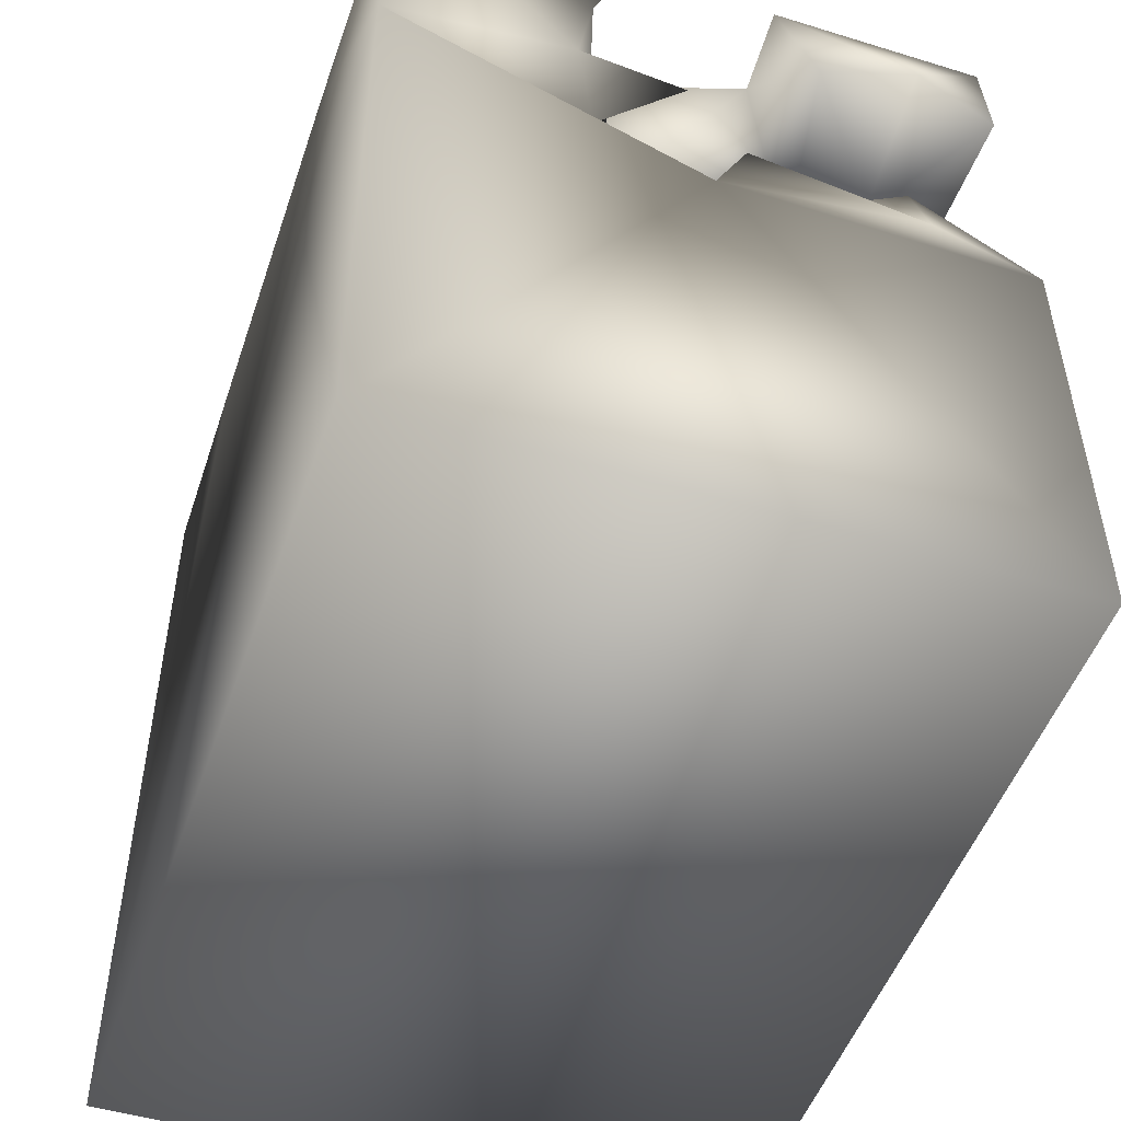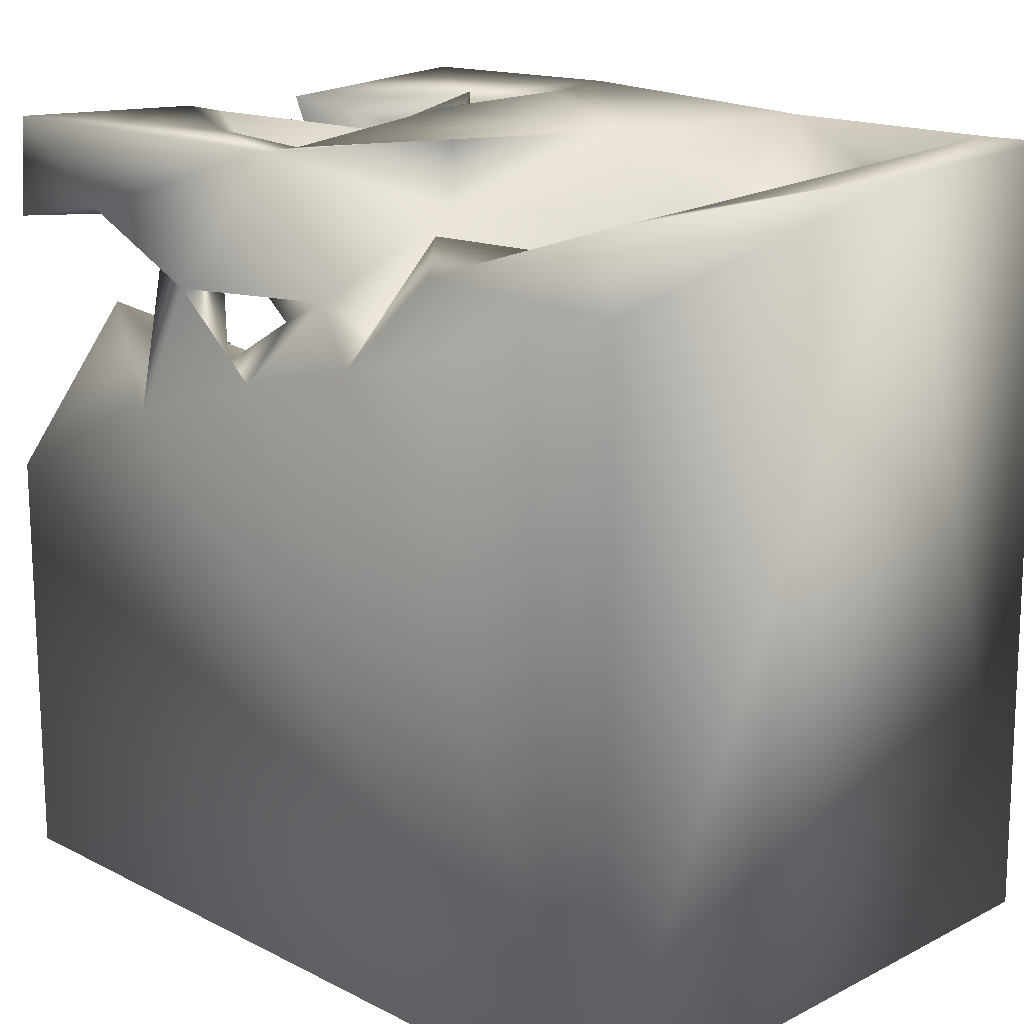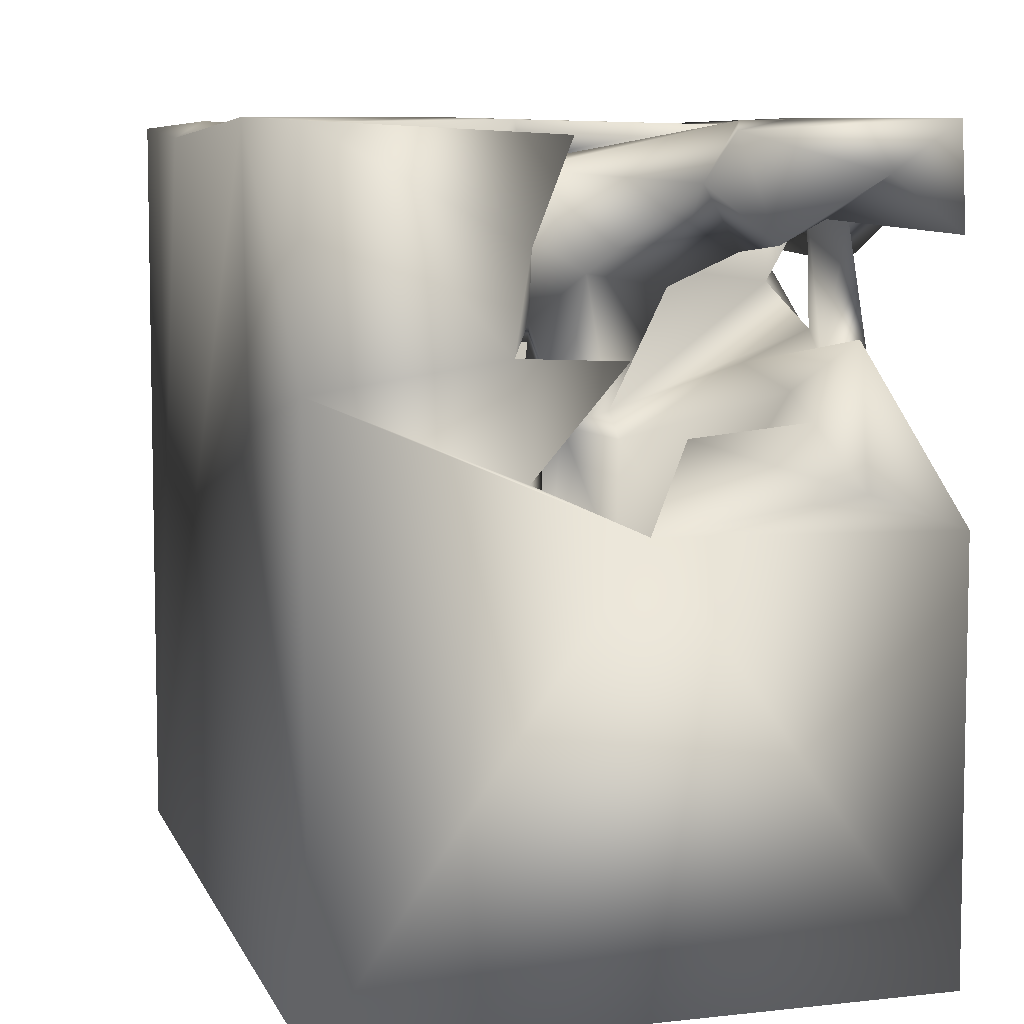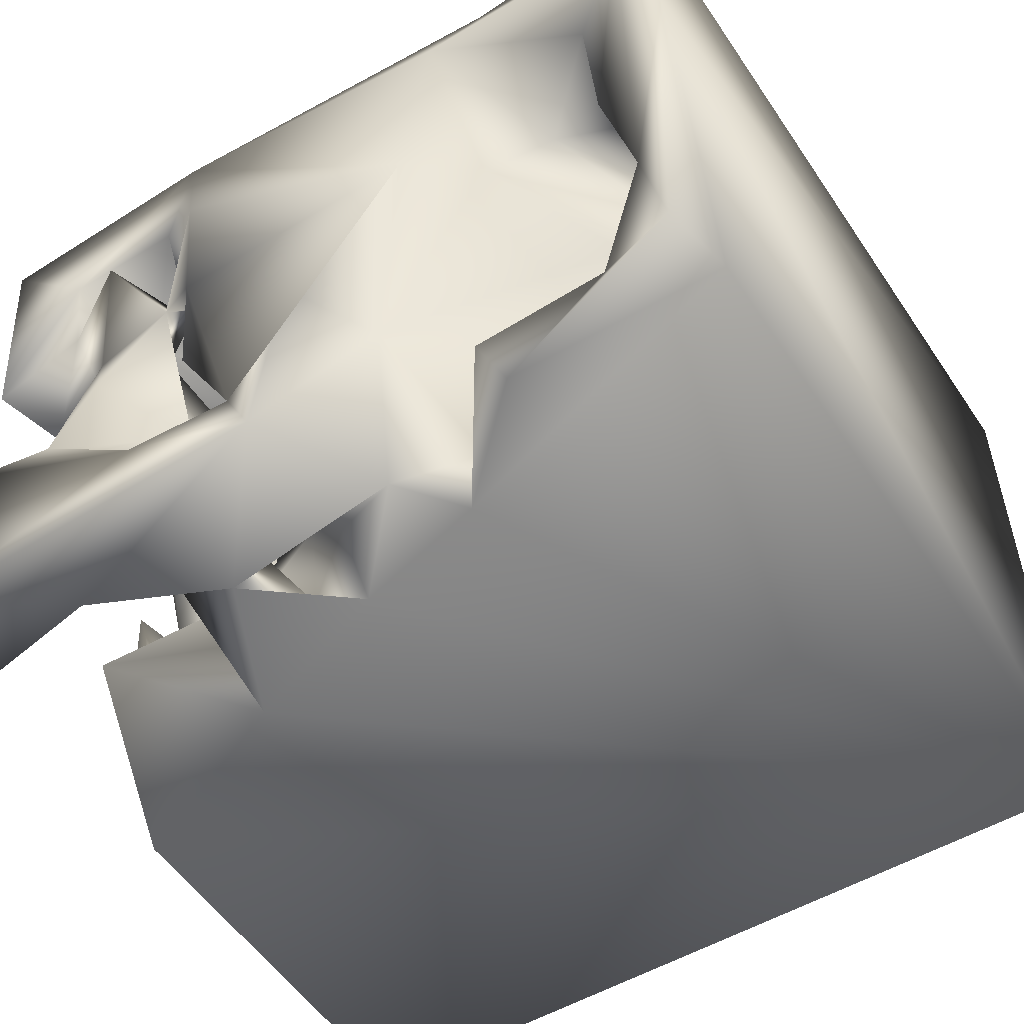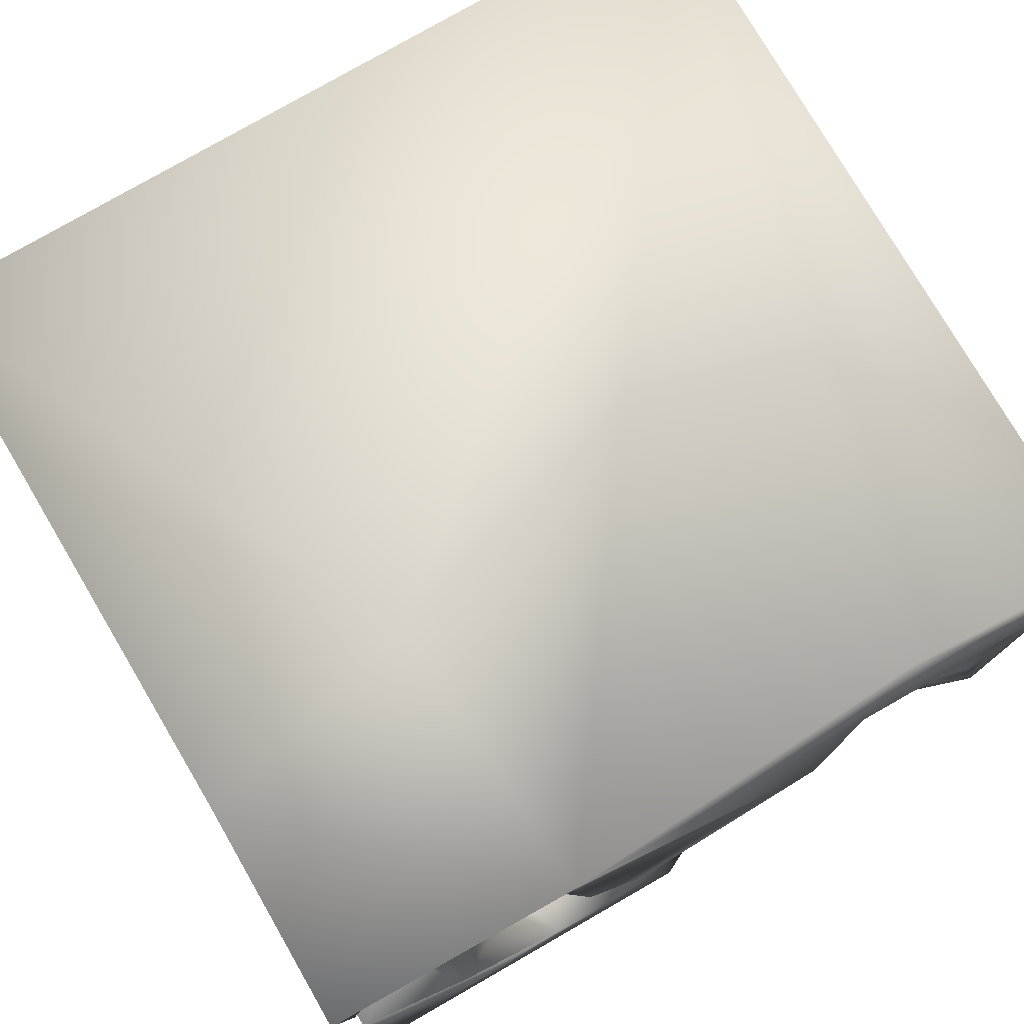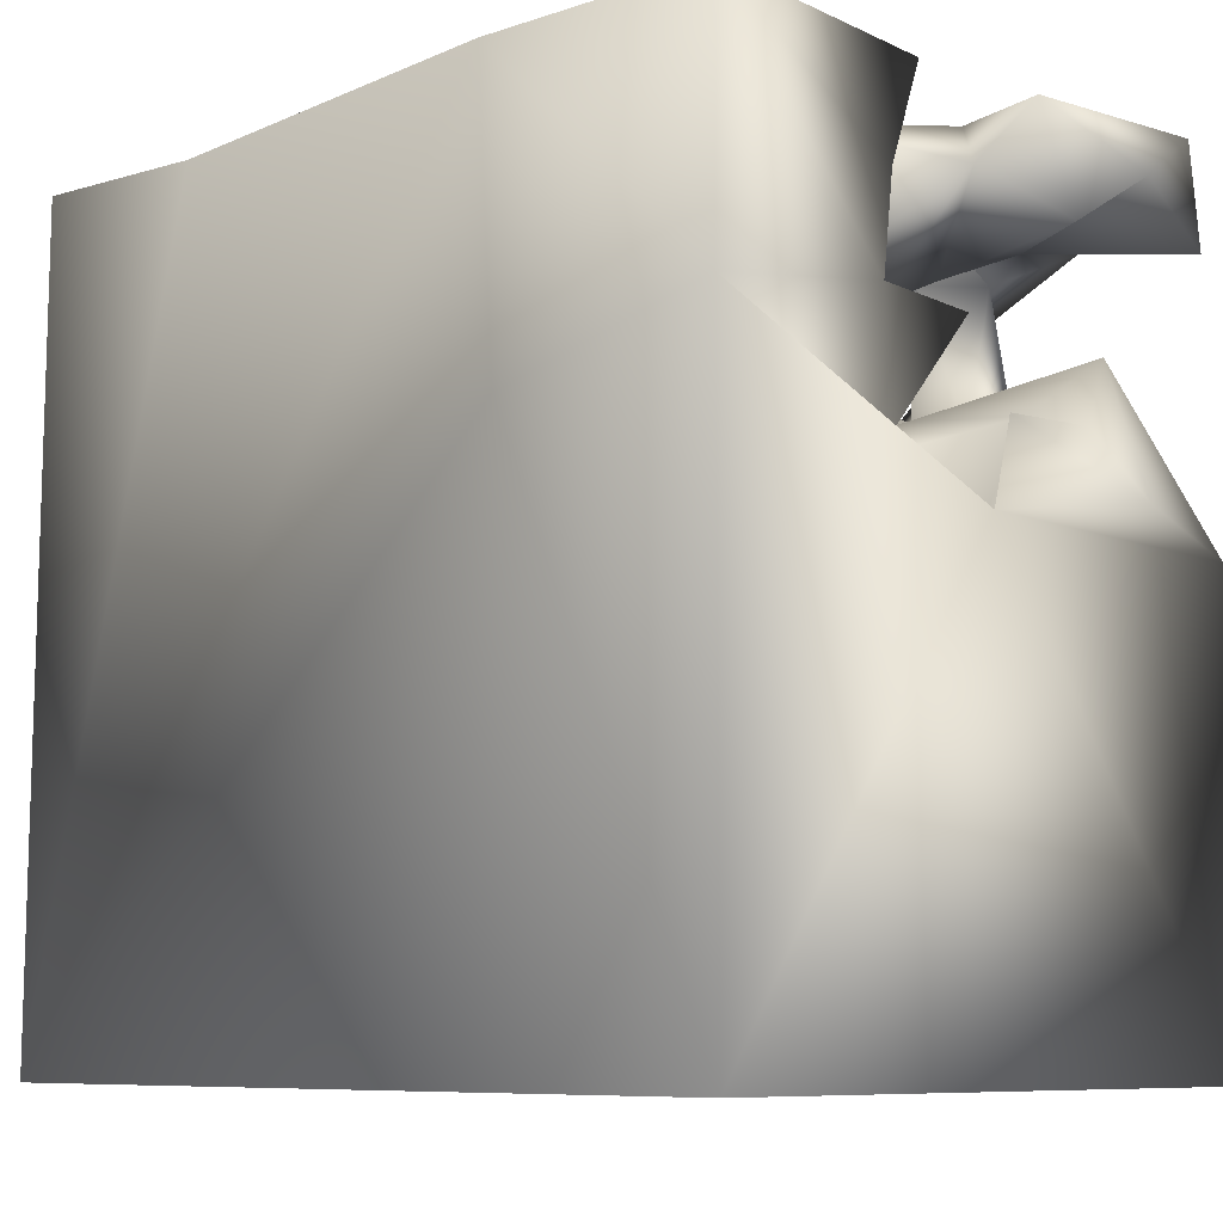
<metadata>
{"format":"obj","ext":"obj","renderer":"f3d","projection":"perspective","resolution":1024,"background":"white","views":[{"elev":-49.4,"azim":71.5,"up":"+Y"},{"elev":17.1,"azim":-135.1,"up":"+Y"},{"elev":8.3,"azim":73.3,"up":"+Y"},{"elev":-52.9,"azim":-147.3,"up":"+Z"},{"elev":76.1,"azim":149.5,"up":"+Z"},{"elev":-8.1,"azim":45.7,"up":"+Y"}]}
</metadata>
<code>
o Liquid_Domain
v -8.476 -9.084 6.211
v 8.453 -9.091 6.197
v -8.449 -9.091 -6.211
v 8.469 -9.089 -6.169
v 8.416 -0.2686 -0.002735
v -8.322 6.904 6.156
v -8.458 6.82 1.751
v 8.391 2.376 6.163
v 8.393 -0.4105 -6.162
v -4.116 6.676 6.195
v 4.413 -1.471 -0.7577
v -8.435 5.37 -6.161
v 8.418 0.3412 -4.102
v 3.428 -1.617 0.274
v 3.751 1.354 6.185
v 7.285 -0.8315 4.833
v 2.225 -0.5719 2.757
v 4.165 0.2786 2.692
v 2.549 -0.27 0.8275
v 5.293 -1.176 1
v 6.582 -0.7891 -1.54
v -1.952 3.411 -6.185
v 7.629 -0.4613 1.797
v 8.156 1.407 -0.7705
v -6.741 -0.7736 -2.999
v -6.275 -0.8405 -3.514
v 0.8768 2.657 -6.165
v 5.126 -0.3686 4.629
v 8.272 0.7187 2.162
v 7.979 0.9453 -2.01
v 4.758 1.025 -0.675
v -5.076 -0.2857 -2.606
v 7.529 1.943 5.456
v 2.904 0.4596 4.631
v 4.635 1.616 4.864
v 7.794 2.16 1.726
v 4.667 1.305 0.4353
v -6.59 1.373 -0.7939
v 6.371 2.008 -3.457
v -3.807 1.118 -4.286
v -7.156 1.653 -4.963
v -4.393 1.338 -5.274
v 4.385 2.868 1.016
v -7.378 2.8 -3.426
v 4.245 1.401 -6.157
v 3.504 1.433 -0.9004
v 7.823 1.59 -3.288
v 1.28 3.458 4.906
v 1.244 3.769 1.063
v 7.319 3.013 -4.404
v 8.352 2.909 2.458
v 8.252 2.804 0.3356
v 2.414 3.166 0.1119
v -6.367 3.286 0.5952
v 3.717 2.319 -3.564
v -2.393 3.62 -5.033
v -4.02 5.422 -6.092
v 3.363 7.017 6.173
v 6.63 3.954 5.462
v 6.8 2.919 4.344
v 5.692 4.198 0.2975
v -7.097 3.393 -0.113
v 3.042 3.302 -0.976
v 2.024 2.827 -5.697
v 3.69 2.33 -5.254
v -6.24 2.283 3.141
v 6.865 3.251 3.199
v 0.7976 3.733 -5.251
v -3.732 6.037 -5.613
v 4.417 6.378 5.207
v -6.843 4.199 2.659
v 7.121 3.464 1.825
v 4.807 3.883 -1.593
v 2.933 4.191 -6.058
v 8.427 6.904 6.141
v -5.629 3.744 -0.7711
v 1.248 4.106 -2.454
v -6.495 6.147 -5.69
v -0.7655 4.415 -5.712
v 2.457 5.326 -5.428
v 3.929 5.066 -5.672
v 7.29 5.797 4.053
v 5.28 4.764 2.787
v 8.262 4.765 2.13
v 6.818 6.488 4.909
v -4.41 4.179 4.315
v -0.6194 5.289 2.261
v 6.755 5.335 2.468
v -6.728 6.43 -0.1828
v 1.905 5.011 -1.073
v -1.354 5.826 -2.926
v 4.889 4.524 -3.018
v -3.69 5.753 1.227
v 4.262 4.66 -0.6977
v 4.346 6.12 -3.112
v 8.357 4.768 -2.356
v 2.114 5.794 3.431
v -6.212 5.98 4.225
v 5.897 6.084 1.558
v -7.587 6.695 -3.705
v 6.981 5.833 -1.458
v 5.54 5.14 -4.487
v 8.24 6 -4.523
v 0.4807 7.084 -5.942
v 8.238 4.916 -5.998
v 5.553 5.455 -6.148
v 4.295 5.413 2.952
v 5.611 6.751 4.298
v 1.712 6.247 0.3103
v 5.449 6.473 -0.03693
v 5.847 6.962 -2.585
v 3.296 6.939 4.536
v 4.441 5.953 2.607
v 2.921 6.631 -1.379
v 8.2 6.753 -1.61
v 3.675 5.79 2.271
v 8.165 6.676 1.343
v -2.559 7.107 0.5534
v -8.125 6.787 -6.099
v 3.518 7 -4.439
v 8.064 6.982 -5.975
v -3.044 7.004 5.175
v -7.684 7.068 5.001
v 2.836 6.999 0.8026
v 0.1486 6.892 -1.493
v 1.213 6.925 -4.516
f 2 1 3
f 2 3 4
f 2 4 5
f 4 3 9
f 1 7 3
f 5 4 9
f 1 2 15
f 2 5 8
f 1 10 6
f 2 8 15
f 7 12 3
f 5 9 13
f 11 14 20
f 22 27 3
f 3 45 9
f 34 14 17
f 28 20 18
f 18 14 34
f 14 19 17
f 18 20 14
f 23 11 20
f 23 21 11
f 16 23 28
f 23 20 28
f 32 26 25
f 22 3 12
f 19 14 37
f 5 21 23
f 30 21 5
f 24 5 13
f 13 9 50
f 3 27 45
f 28 18 35
f 33 23 16
f 8 5 29
f 29 5 23
f 37 14 11
f 31 37 11
f 5 24 30
f 26 41 25
f 35 33 16
f 35 16 28
f 35 18 34
f 31 11 21
f 38 32 25
f 24 13 47
f 26 42 41
f 32 42 26
f 40 42 32
f 9 45 50
f 37 43 19
f 38 25 44
f 21 30 47
f 30 24 47
f 47 39 21
f 6 7 1
f 33 36 23
f 34 17 48
f 23 36 29
f 31 46 37
f 39 31 21
f 47 13 50
f 8 29 51
f 48 17 49
f 17 19 49
f 19 43 53
f 54 76 32
f 76 40 32
f 47 50 39
f 36 52 29
f 29 52 51
f 54 32 38
f 31 55 46
f 31 39 55
f 56 40 76
f 25 41 44
f 50 45 65
f 22 12 57
f 15 58 1
f 34 48 59
f 35 34 59
f 60 35 59
f 35 60 33
f 67 36 33
f 38 62 54
f 61 37 46
f 38 44 62
f 46 55 64
f 50 55 39
f 55 65 64
f 50 65 55
f 67 33 60
f 67 51 36
f 72 67 43
f 72 43 37
f 53 43 63
f 72 37 61
f 63 73 46
f 46 64 68
f 64 27 68
f 40 56 42
f 56 69 42
f 59 48 70
f 51 67 72
f 62 71 66
f 66 54 62
f 51 52 36
f 27 64 74
f 45 27 74
f 8 51 75
f 60 59 67
f 84 51 72
f 53 49 19
f 90 63 46
f 77 90 46
f 46 68 77
f 42 69 41
f 74 64 80
f 80 64 65
f 81 65 45
f 27 22 79
f 45 74 81
f 15 8 58
f 75 51 84
f 59 82 67
f 66 71 86
f 82 83 67
f 83 43 67
f 88 72 61
f 90 53 63
f 46 73 61
f 63 94 73
f 79 22 56
f 79 68 27
f 65 81 80
f 58 10 1
f 59 70 85
f 48 49 87
f 71 62 89
f 53 90 49
f 83 94 43
f 43 94 63
f 92 73 94
f 77 68 126
f 56 91 79
f 41 69 78
f 12 119 57
f 70 48 87
f 66 86 54
f 54 93 76
f 87 49 90
f 91 56 76
f 94 95 92
f 102 96 92
f 41 78 100
f 68 79 80
f 79 74 80
f 87 97 70
f 86 71 98
f 83 82 108
f 86 93 54
f 84 72 88
f 88 61 99
f 101 99 61
f 91 76 93
f 61 73 101
f 101 73 92
f 96 101 92
f 62 44 100
f 102 92 95
f 103 96 102
f 44 41 100
f 91 104 79
f 102 81 106
f 105 102 106
f 97 107 70
f 83 108 107
f 97 116 107
f 116 83 107
f 83 116 113
f 83 113 94
f 113 110 94
f 109 87 90
f 94 111 95
f 103 102 105
f 69 56 22
f 22 57 69
f 81 74 106
f 70 107 112
f 85 82 59
f 112 107 113
f 82 88 108
f 98 71 89
f 88 99 108
f 109 97 87
f 89 62 100
f 90 77 114
f 96 115 101
f 114 77 126
f 81 102 95
f 80 126 68
f 57 119 78
f 57 78 69
f 79 104 74
f 106 74 104
f 8 75 58
f 98 122 86
f 108 113 107
f 122 93 86
f 108 99 113
f 82 84 88
f 84 82 117
f 116 97 109
f 113 116 109
f 110 113 99
f 90 114 109
f 93 118 91
f 111 94 110
f 120 81 95
f 80 81 120
f 98 123 122
f 75 84 117
f 124 112 113
f 85 117 82
f 122 118 93
f 109 124 113
f 124 109 114
f 118 125 91
f 99 101 111
f 99 111 110
f 115 111 101
f 7 119 12
f 91 125 104
f 96 103 115
f 115 103 121
f 80 120 126
f 103 105 121
f 100 78 119
f 106 104 121
f 105 106 121
f 122 10 58
f 10 123 6
f 122 123 10
f 75 85 58
f 85 70 58
f 70 112 58
f 123 7 6
f 75 117 85
f 112 118 58
f 118 122 58
f 112 124 118
f 98 89 123
f 123 100 7
f 89 100 123
f 118 126 125
f 124 126 118
f 124 114 126
f 100 119 7
f 126 104 125
f 95 111 120
f 115 120 111
f 126 120 104
f 115 121 120
f 120 121 104

</code>
